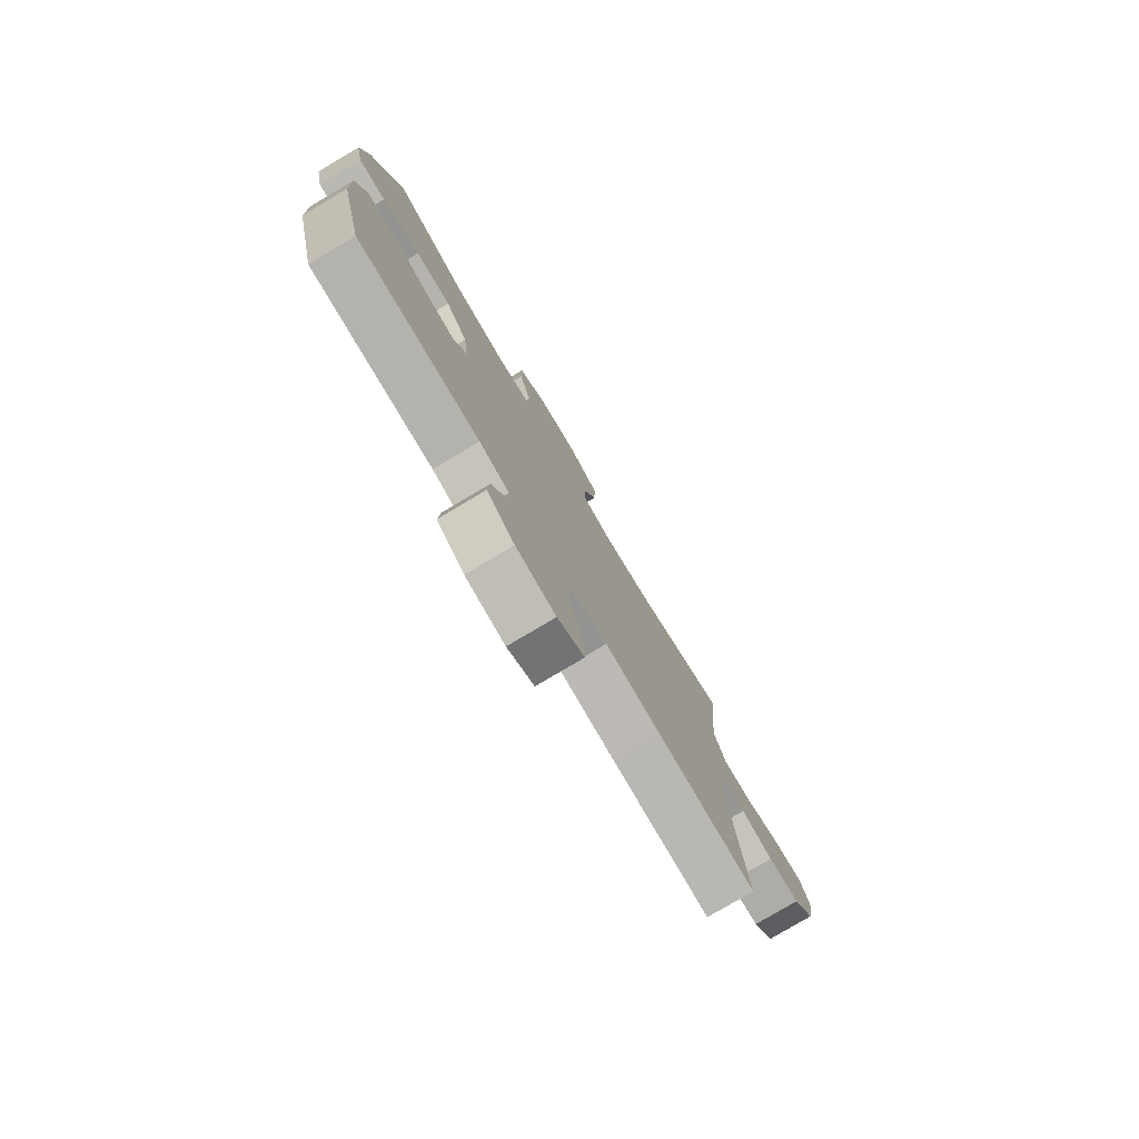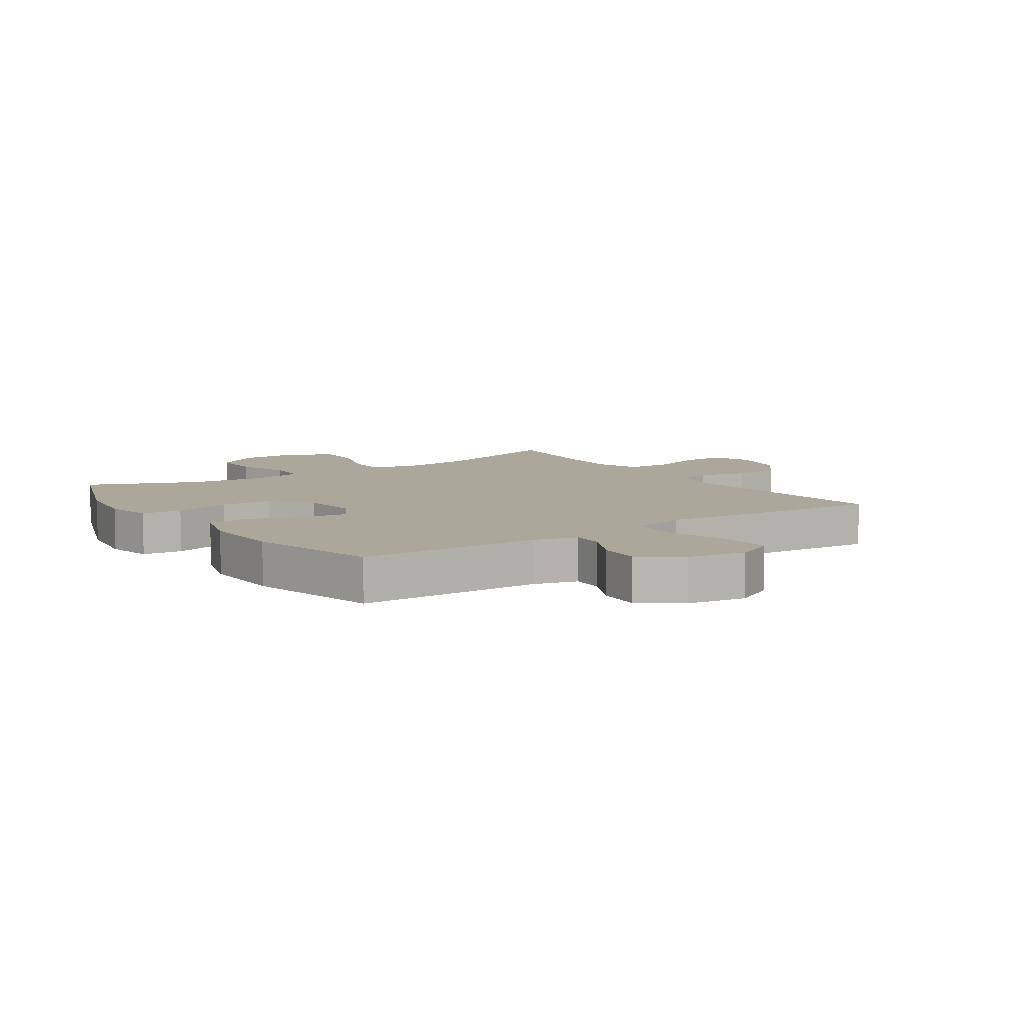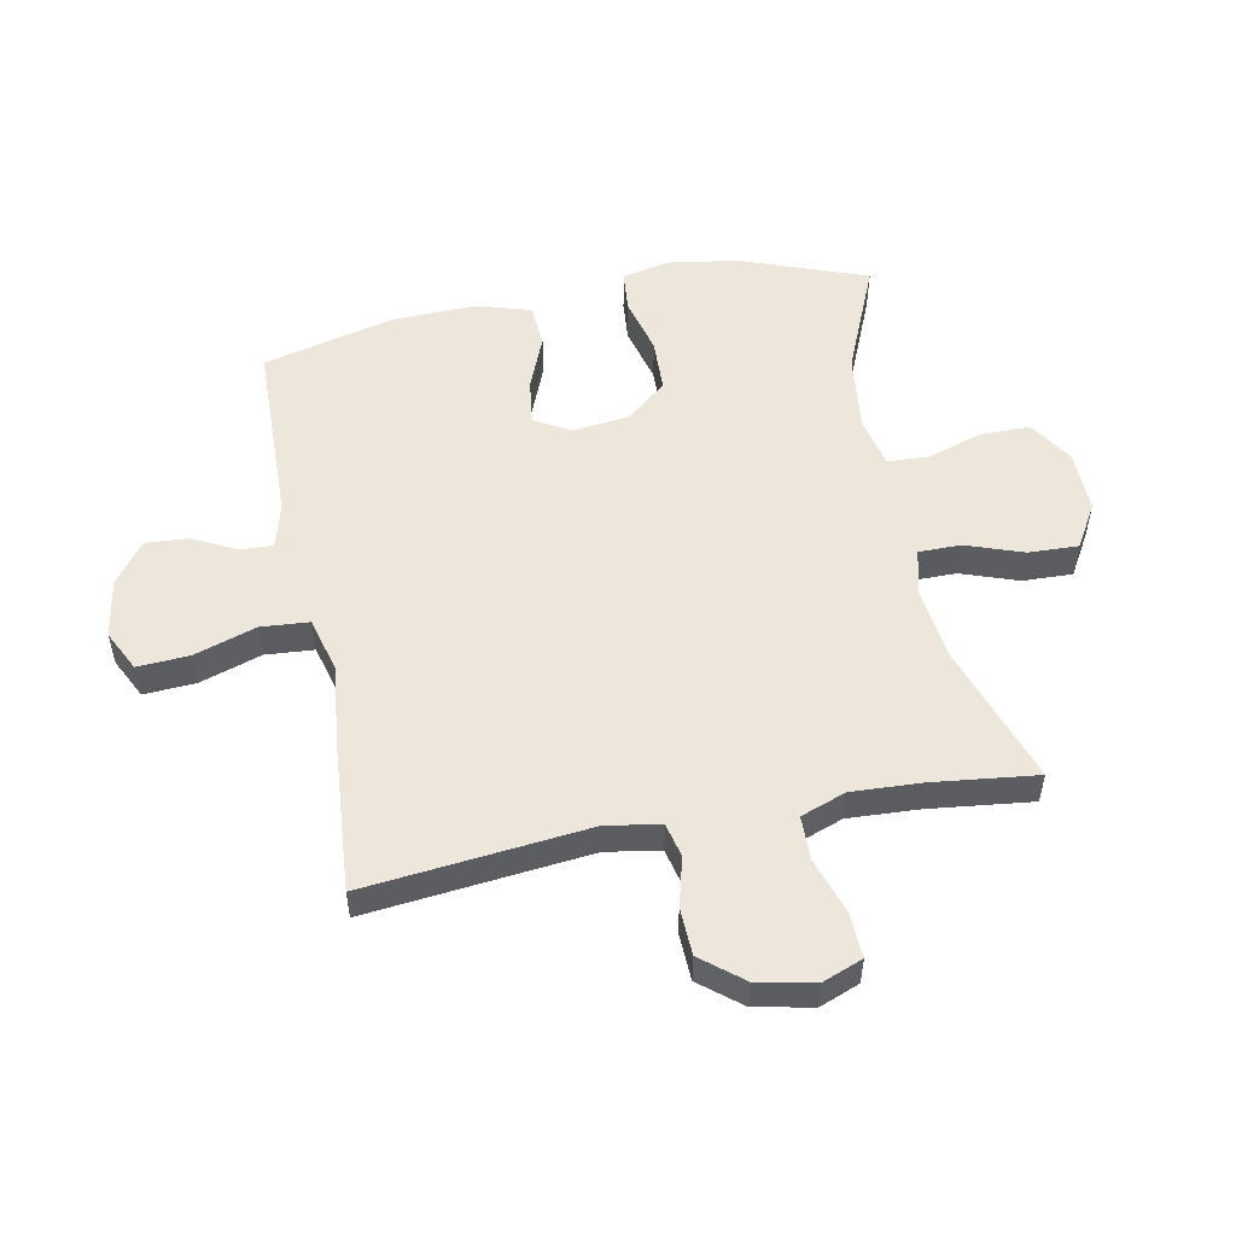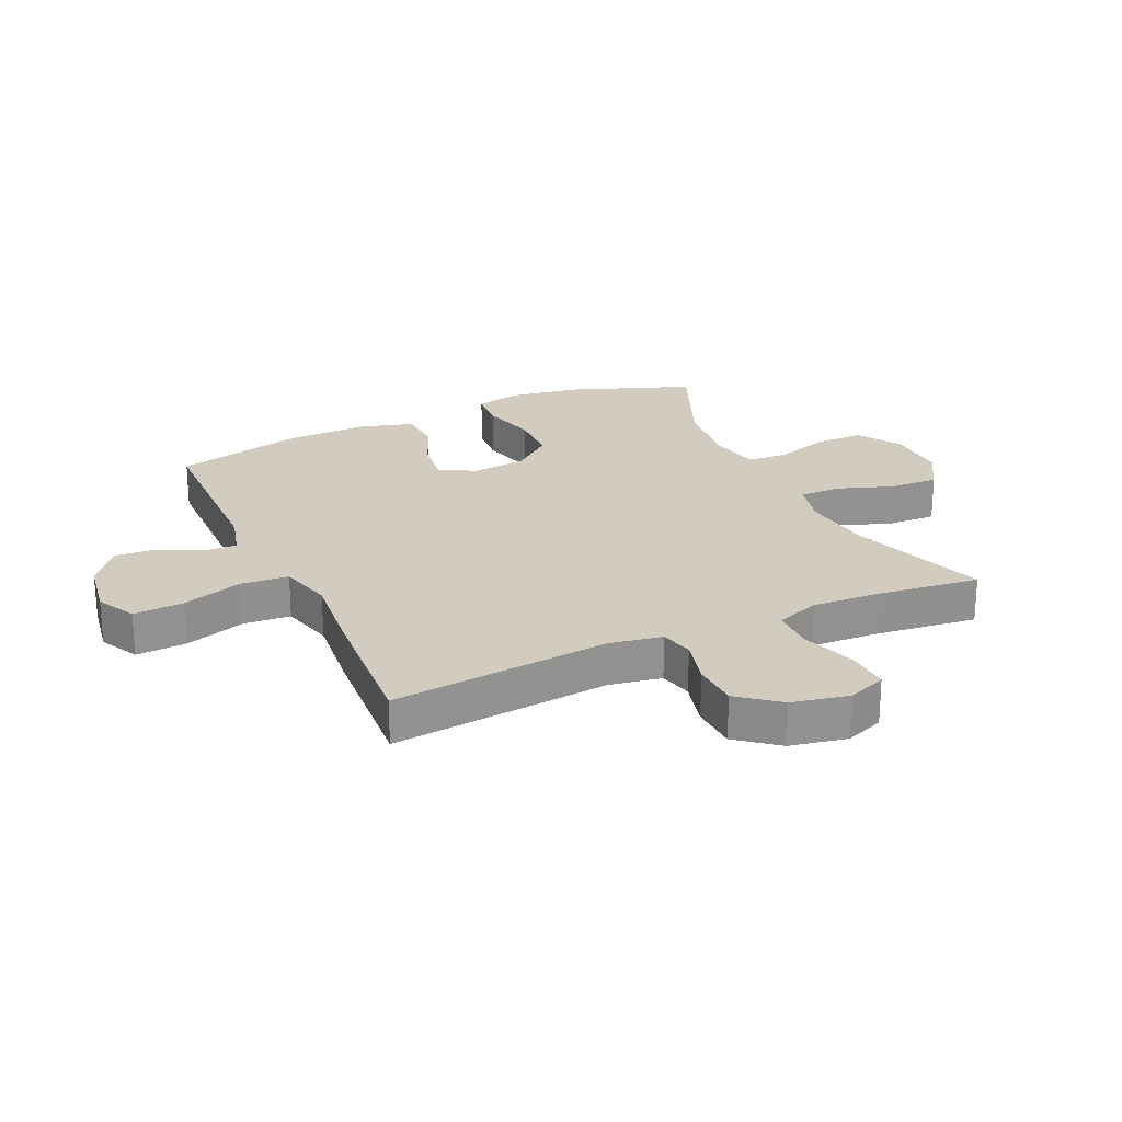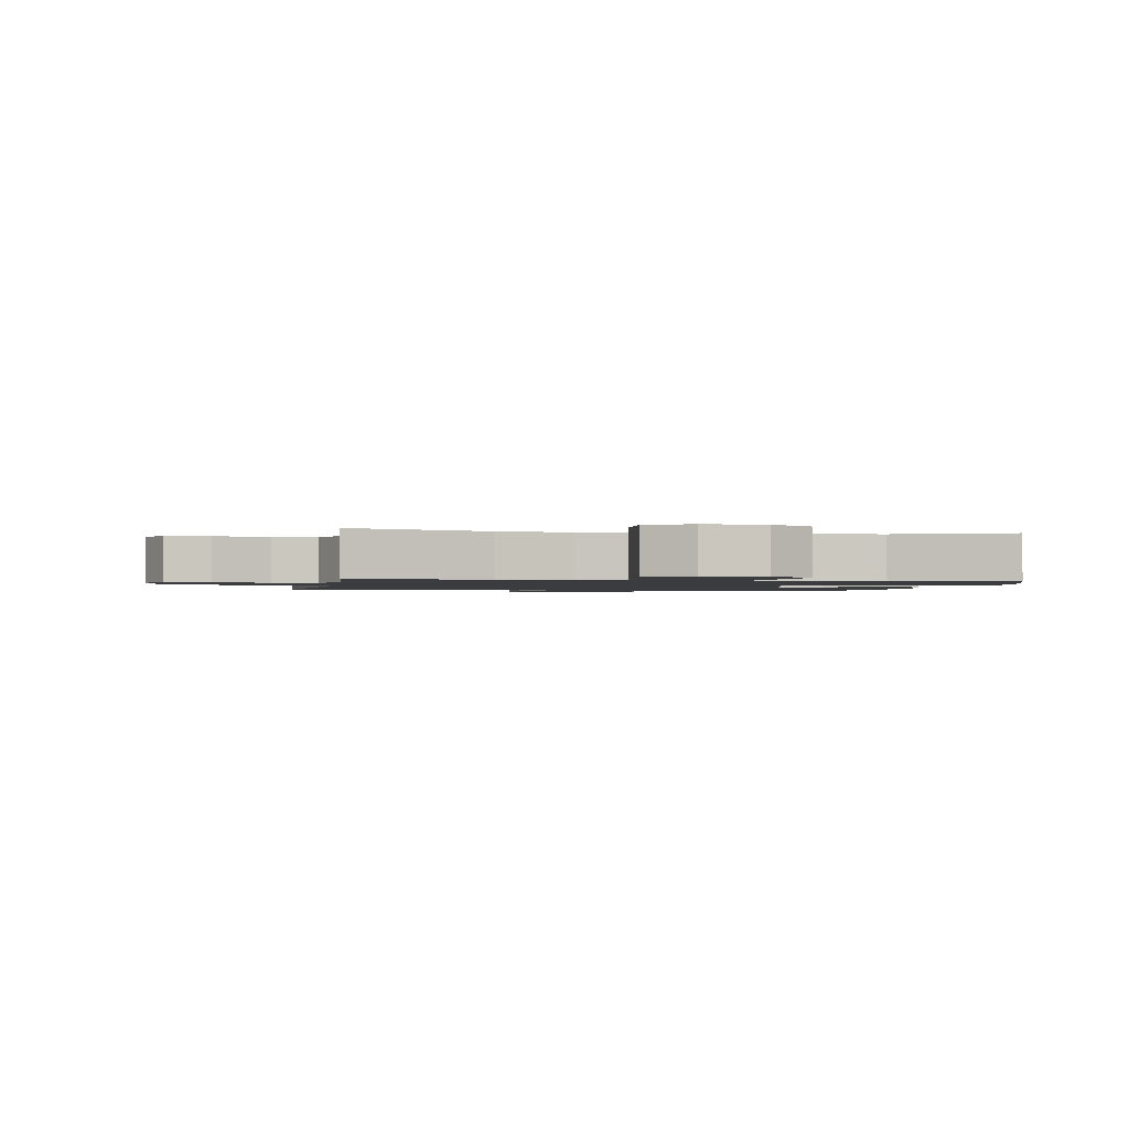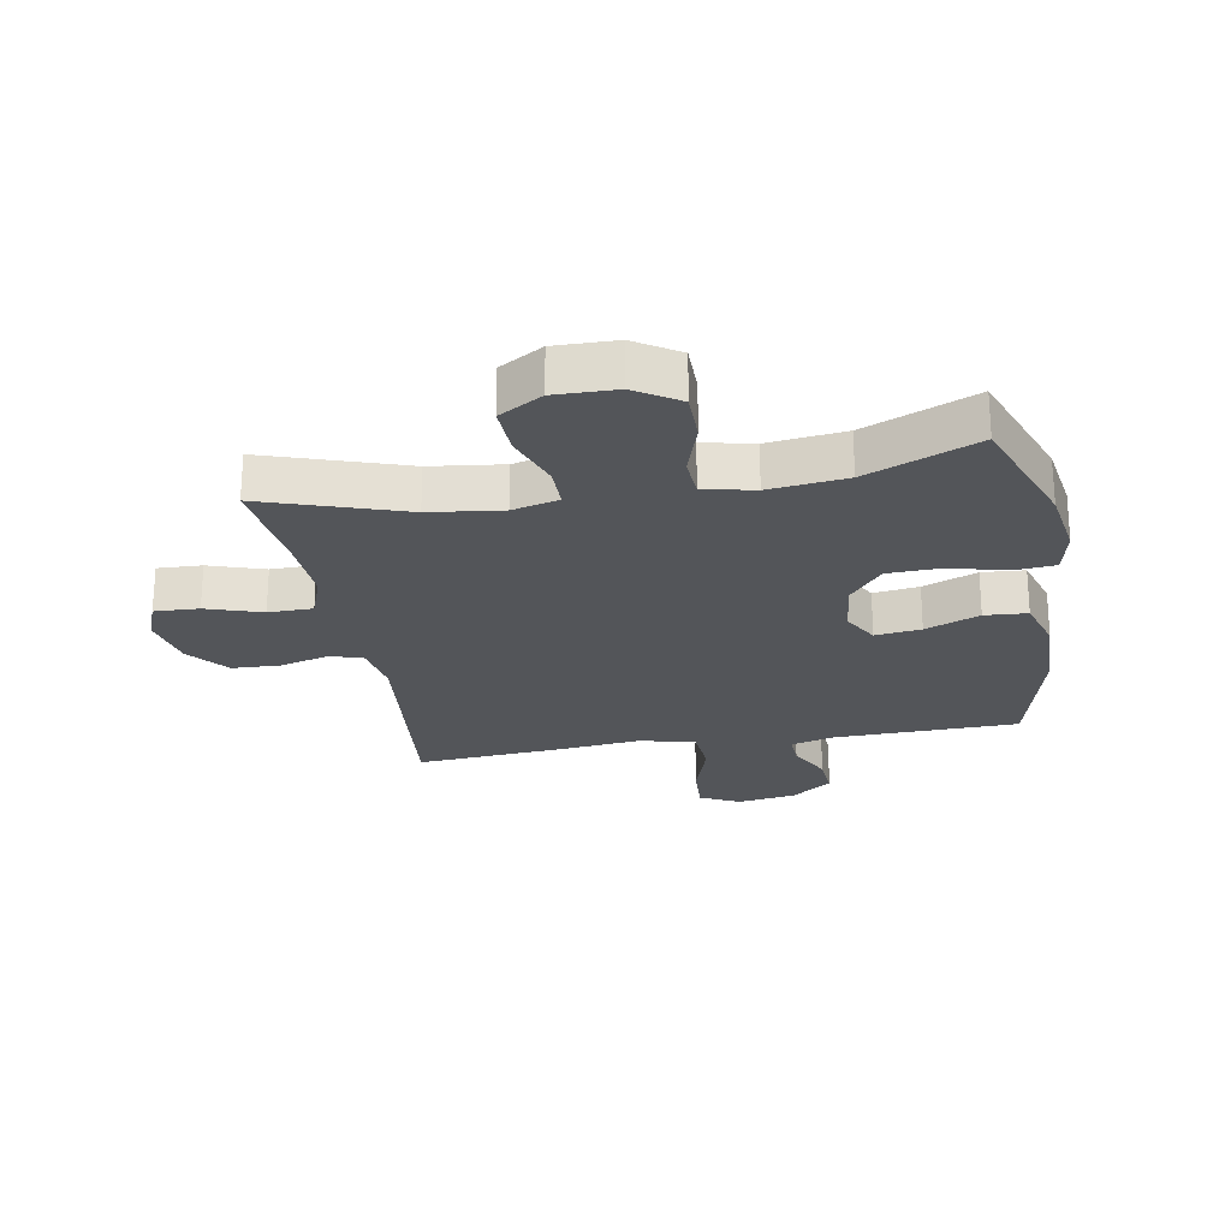
<metadata>
{"format":"obj","ext":"obj","renderer":"f3d","projection":"perspective","resolution":1024,"background":"white","views":[{"elev":-78.6,"azim":120.7,"up":"+Z"},{"elev":8.2,"azim":145.6,"up":"+Y"},{"elev":53.2,"azim":-101.1,"up":"+Y"},{"elev":23.9,"azim":-114.8,"up":"+Y"},{"elev":-1.5,"azim":-10.3,"up":"+Y"},{"elev":-24.1,"azim":10.1,"up":"+Y"}]}
</metadata>
<code>
v -0.5 0.07 0.5
v -0.27 0.07 0.423
v -0.151 0.07 0.408
v -0.075 0.07 0.427
v -0.075 0.07 0.496
v -0.108 0.07 0.589
v -0.111 0.07 0.671
v -0.04 0.07 0.713
v 0.061 0.07 0.711
v 0.133 0.07 0.665
v 0.133 0.07 0.583
v 0.104 0.07 0.493
v 0.108 0.07 0.426
v 0.191 0.07 0.408
v 0.318 0.07 0.423
v 0.5 0.07 0.5
v 0.576 0.07 0.295
v 0.594 0.07 0.179
v 0.577 0.07 0.102
v 0.51 0.07 0.096
v 0.416 0.07 0.12
v 0.329 0.07 0.117
v 0.275 0.07 0.051
v 0.264 0.07 -0.041
v 0.297 0.07 -0.1
v 0.372 0.07 -0.09
v 0.461 0.07 -0.054
v 0.531 0.07 -0.059
v 0.558 0.07 -0.148
v 0.554 0.07 -0.284
v 0.5 0.07 -0.5
v 0.198 0.07 -0.507
v 0.125 0.07 -0.527
v 0.127 0.07 -0.58
v 0.163 0.07 -0.651
v 0.168 0.07 -0.721
v 0.101 0.07 -0.771
v 0.004 0.07 -0.787
v -0.062 0.07 -0.754
v -0.057 0.07 -0.67
v -0.024 0.07 -0.568
v -0.03 0.07 -0.489
v -0.12 0.07 -0.466
v -0.258 0.07 -0.481
v -0.5 0.07 -0.5
v -0.462 0.07 -0.135
v -0.477 0.07 -0.047
v -0.533 0.07 -0.034
v -0.612 0.07 -0.055
v -0.69 0.07 -0.052
v -0.744 0.07 0.015
v -0.763 0.07 0.109
v -0.738 0.07 0.174
v -0.665 0.07 0.171
v -0.574 0.07 0.141
v -0.501 0.07 0.142
v -0.474 0.07 0.216
v -0.48 0.07 0.331
v -0.5 0 0.5
v -0.27 0 0.423
v -0.151 0 0.408
v -0.075 0 0.427
v -0.075 0 0.496
v -0.108 0 0.589
v -0.111 0 0.671
v -0.04 0 0.713
v 0.061 0 0.711
v 0.133 0 0.665
v 0.133 0 0.583
v 0.104 0 0.493
v 0.108 0 0.426
v 0.191 0 0.408
v 0.318 0 0.423
v 0.5 0 0.5
v 0.576 0 0.295
v 0.594 0 0.179
v 0.577 0 0.102
v 0.51 0 0.096
v 0.416 0 0.12
v 0.329 0 0.117
v 0.275 0 0.051
v 0.264 0 -0.041
v 0.297 0 -0.1
v 0.372 0 -0.09
v 0.461 0 -0.054
v 0.531 0 -0.059
v 0.558 0 -0.148
v 0.554 0 -0.284
v 0.5 0 -0.5
v 0.198 0 -0.507
v 0.125 0 -0.527
v 0.127 0 -0.58
v 0.163 0 -0.651
v 0.168 0 -0.721
v 0.101 0 -0.771
v 0.004 0 -0.787
v -0.062 0 -0.754
v -0.057 0 -0.67
v -0.024 0 -0.568
v -0.03 0 -0.489
v -0.12 0 -0.466
v -0.258 0 -0.481
v -0.5 0 -0.5
v -0.462 0 -0.135
v -0.477 0 -0.047
v -0.533 0 -0.034
v -0.612 0 -0.055
v -0.69 0 -0.052
v -0.744 0 0.015
v -0.763 0 0.109
v -0.738 0 0.174
v -0.665 0 0.171
v -0.574 0 0.141
v -0.501 0 0.142
v -0.474 0 0.216
v -0.48 0 0.331
f 52 53 54 55
f 52 55 56
f 51 52 56
f 48 49 50 51
f 47 48 51 56
f 46 47 56 57
f 43 44 45 46
f 42 43 46 57
f 38 39 40 41
f 38 41 42
f 37 38 42
f 34 35 36 37
f 33 34 37 42
f 32 33 42 57
f 26 27 28 29
f 25 26 29 30
f 18 19 20 21
f 18 21 22
f 15 16 17 18
f 14 15 18 22
f 13 14 22 23
f 9 10 11 12
f 9 12 13
f 8 9 13
f 5 6 7 8
f 4 5 8 13
f 3 4 13 23
f 58 1 2
f 25 30 31 32
f 24 25 32 57
f 23 24 57 58
f 2 3 23 58
f 113 112 111 110
f 114 113 110
f 114 110 109
f 109 108 107 106
f 114 109 106 105
f 115 114 105 104
f 104 103 102 101
f 115 104 101 100
f 99 98 97 96
f 100 99 96
f 100 96 95
f 95 94 93 92
f 100 95 92 91
f 115 100 91 90
f 87 86 85 84
f 88 87 84 83
f 79 78 77 76
f 80 79 76
f 76 75 74 73
f 80 76 73 72
f 81 80 72 71
f 70 69 68 67
f 71 70 67
f 71 67 66
f 66 65 64 63
f 71 66 63 62
f 81 71 62 61
f 60 59 116
f 90 89 88 83
f 115 90 83 82
f 116 115 82 81
f 116 81 61 60
f 1 59 60 2
f 2 60 61 3
f 3 61 62 4
f 4 62 63 5
f 5 63 64 6
f 6 64 65 7
f 7 65 66 8
f 8 66 67 9
f 9 67 68 10
f 10 68 69 11
f 11 69 70 12
f 12 70 71 13
f 13 71 72 14
f 14 72 73 15
f 15 73 74 16
f 16 74 75 17
f 17 75 76 18
f 18 76 77 19
f 19 77 78 20
f 20 78 79 21
f 21 79 80 22
f 22 80 81 23
f 23 81 82 24
f 24 82 83 25
f 25 83 84 26
f 26 84 85 27
f 27 85 86 28
f 28 86 87 29
f 29 87 88 30
f 30 88 89 31
f 31 89 90 32
f 32 90 91 33
f 33 91 92 34
f 34 92 93 35
f 35 93 94 36
f 36 94 95 37
f 37 95 96 38
f 38 96 97 39
f 39 97 98 40
f 40 98 99 41
f 41 99 100 42
f 42 100 101 43
f 43 101 102 44
f 44 102 103 45
f 45 103 104 46
f 46 104 105 47
f 47 105 106 48
f 48 106 107 49
f 49 107 108 50
f 50 108 109 51
f 51 109 110 52
f 52 110 111 53
f 53 111 112 54
f 54 112 113 55
f 55 113 114 56
f 56 114 115 57
f 57 115 116 58
f 58 116 59 1

</code>
